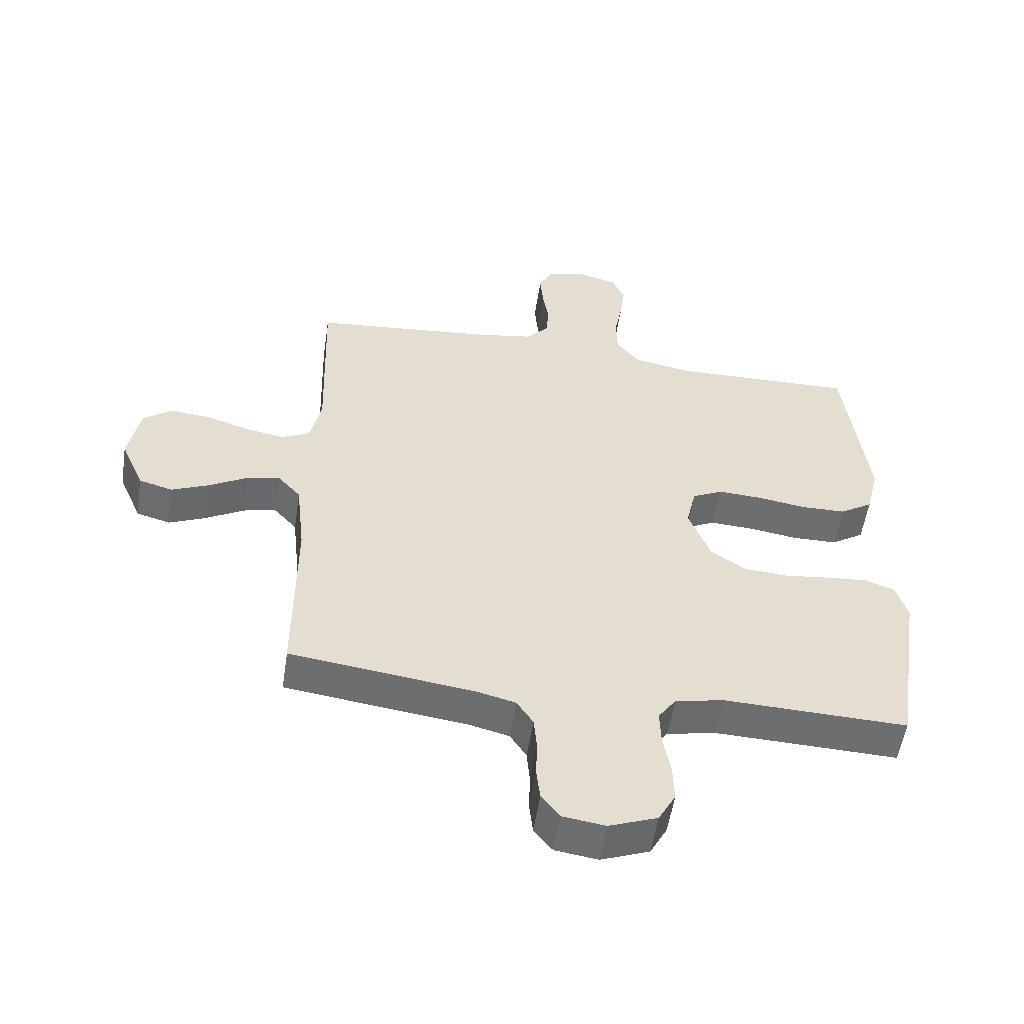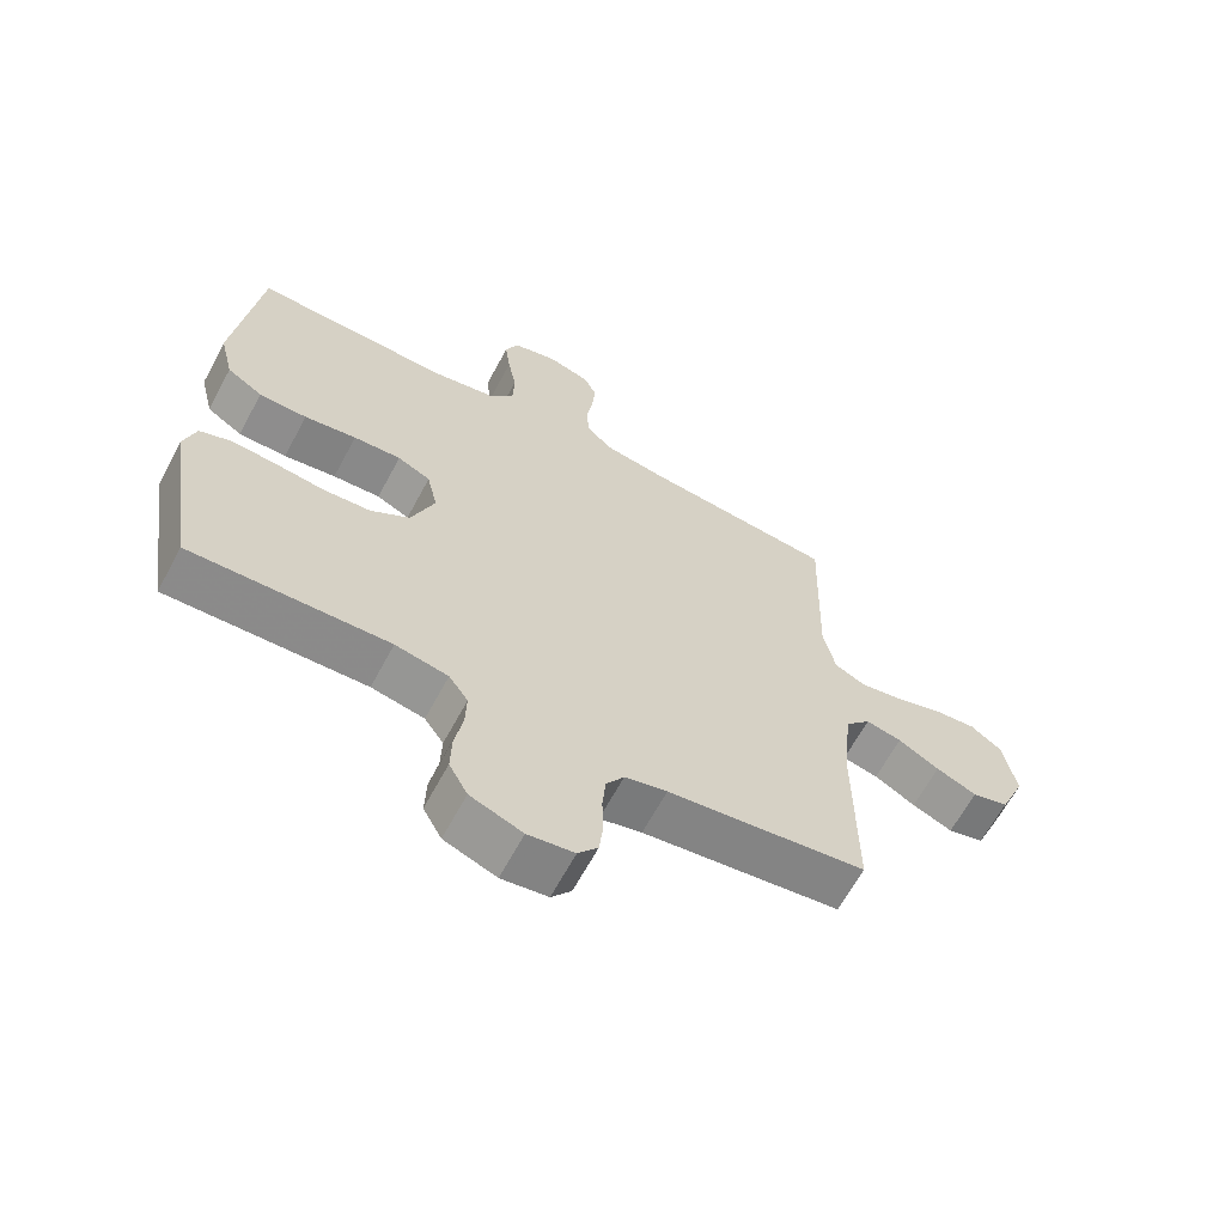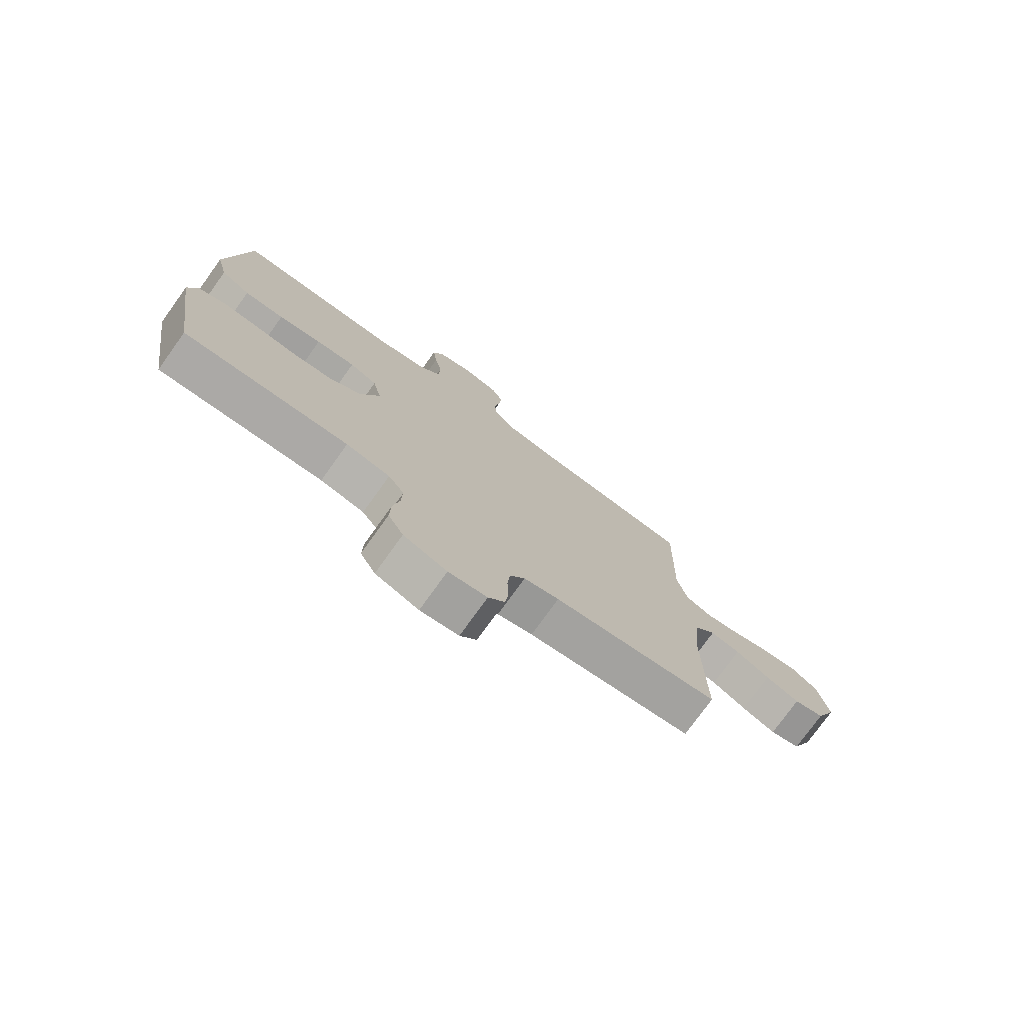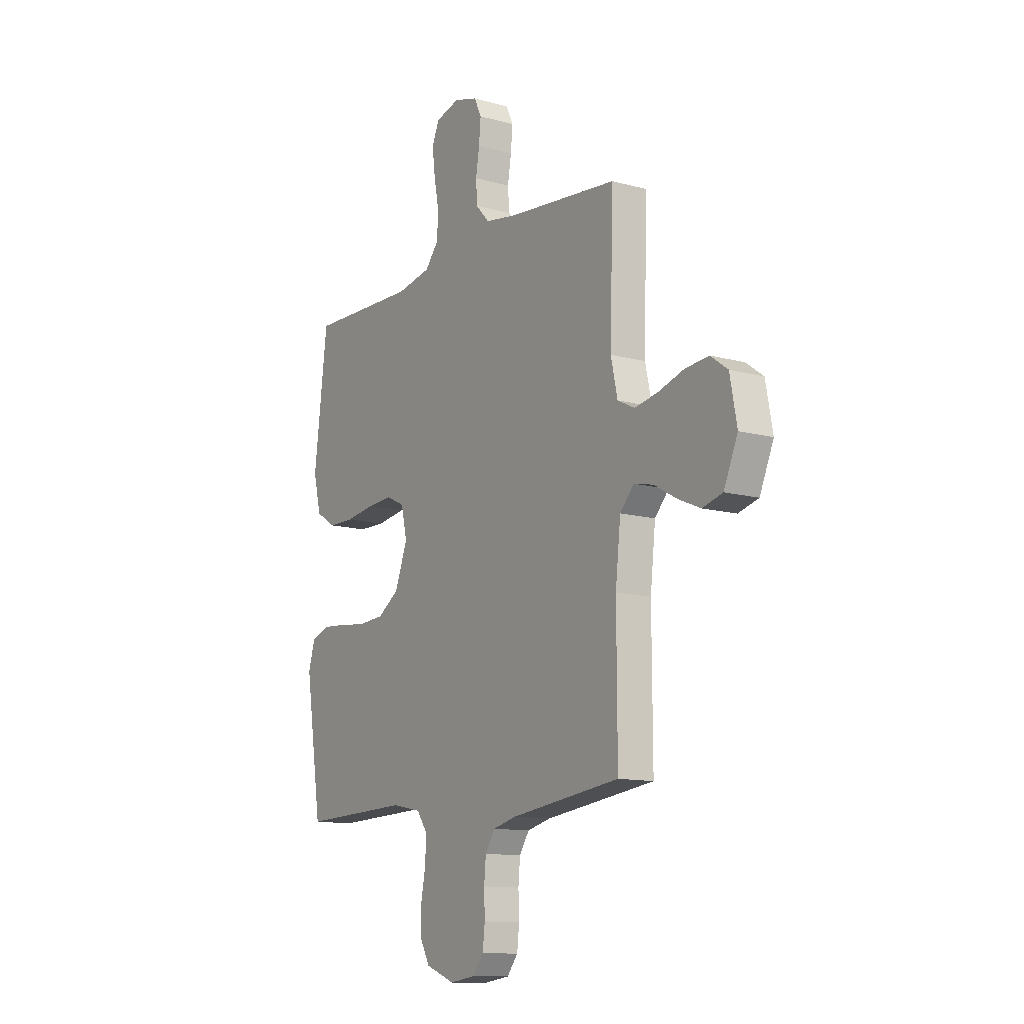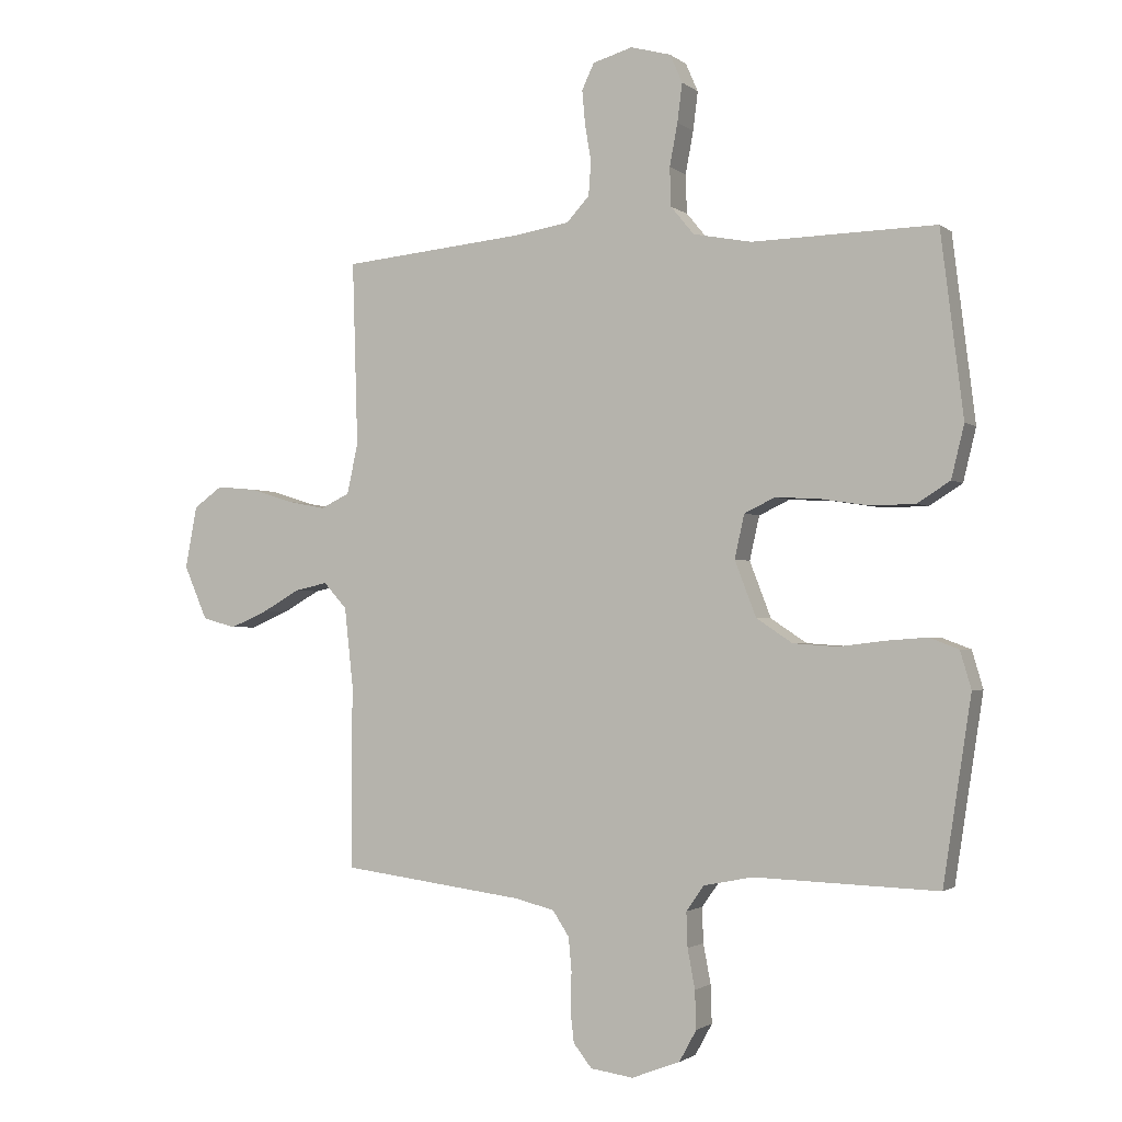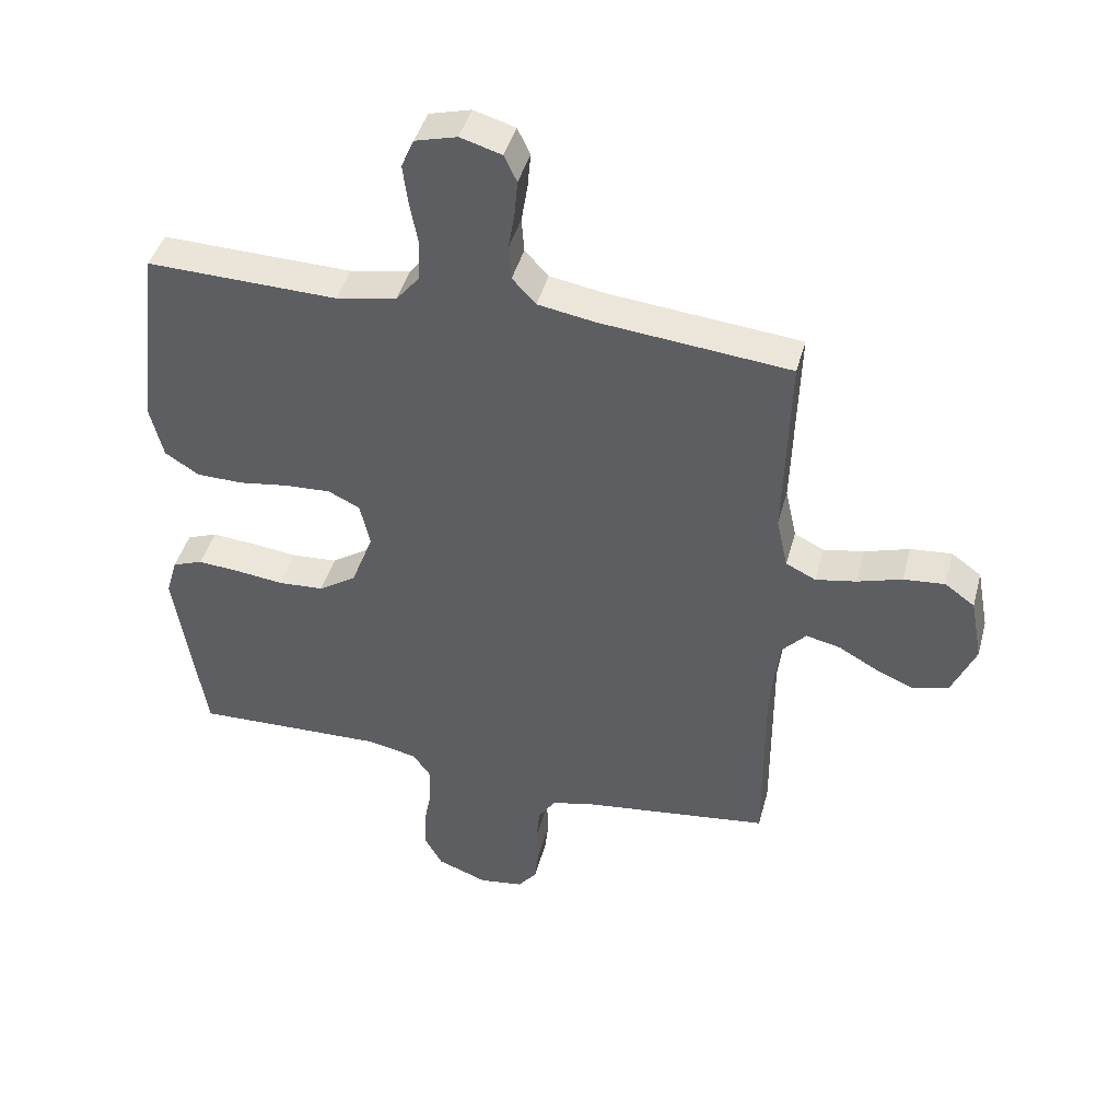
<metadata>
{"format":"obj","ext":"obj","renderer":"f3d","projection":"perspective","resolution":1024,"background":"white","views":[{"elev":-54.2,"azim":171.4,"up":"+Z"},{"elev":-64.4,"azim":-28.2,"up":"+Z"},{"elev":-76.5,"azim":-35.7,"up":"+Z"},{"elev":-12.2,"azim":57.0,"up":"+Z"},{"elev":-1.8,"azim":-156.3,"up":"+Z"},{"elev":43.6,"azim":14.9,"up":"+Z"}]}
</metadata>
<code>
v -0.5 0.07 0.5
v -0.2 0.07 0.493
v -0.105 0.07 0.511
v -0.067 0.07 0.557
v -0.065 0.07 0.62
v -0.078 0.07 0.689
v -0.086 0.07 0.752
v -0.066 0.07 0.798
v 0 0.07 0.816
v 0.065 0.07 0.797
v 0.085 0.07 0.755
v 0.08 0.07 0.699
v 0.07 0.07 0.639
v 0.074 0.07 0.584
v 0.111 0.07 0.544
v 0.2 0.07 0.529
v 0.5 0.07 0.5
v 0.491 0.07 0.2
v 0.509 0.07 0.118
v 0.556 0.07 0.095
v 0.62 0.07 0.107
v 0.69 0.07 0.129
v 0.755 0.07 0.135
v 0.802 0.07 0.101
v 0.821 0.07 0
v 0.783 0.07 -0.088
v 0.728 0.07 -0.103
v 0.667 0.07 -0.077
v 0.605 0.07 -0.042
v 0.551 0.07 -0.03
v 0.513 0.07 -0.072
v 0.499 0.07 -0.2
v 0.5 0.07 -0.5
v 0.2 0.07 -0.539
v 0.136 0.07 -0.555
v 0.109 0.07 -0.596
v 0.104 0.07 -0.651
v 0.106 0.07 -0.71
v 0.1 0.07 -0.763
v 0.07 0.07 -0.801
v 0 0.07 -0.811
v -0.079 0.07 -0.781
v -0.107 0.07 -0.73
v -0.105 0.07 -0.668
v -0.093 0.07 -0.604
v -0.091 0.07 -0.547
v -0.12 0.07 -0.506
v -0.2 0.07 -0.49
v -0.5 0.07 -0.5
v -0.546 0.07 -0.2
v -0.528 0.07 -0.139
v -0.48 0.07 -0.121
v -0.413 0.07 -0.126
v -0.338 0.07 -0.135
v -0.266 0.07 -0.13
v -0.207 0.07 -0.091
v -0.172 0.07 0
v -0.188 0.07 0.071
v -0.238 0.07 0.095
v -0.31 0.07 0.091
v -0.389 0.07 0.079
v -0.462 0.07 0.08
v -0.516 0.07 0.114
v -0.537 0.07 0.2
v -0.5 0 0.5
v -0.2 0 0.493
v -0.105 0 0.511
v -0.067 0 0.557
v -0.065 0 0.62
v -0.078 0 0.689
v -0.086 0 0.752
v -0.066 0 0.798
v 0 0 0.816
v 0.065 0 0.797
v 0.085 0 0.755
v 0.08 0 0.699
v 0.07 0 0.639
v 0.074 0 0.584
v 0.111 0 0.544
v 0.2 0 0.529
v 0.5 0 0.5
v 0.491 0 0.2
v 0.509 0 0.118
v 0.556 0 0.095
v 0.62 0 0.107
v 0.69 0 0.129
v 0.755 0 0.135
v 0.802 0 0.101
v 0.821 0 0
v 0.783 0 -0.088
v 0.728 0 -0.103
v 0.667 0 -0.077
v 0.605 0 -0.042
v 0.551 0 -0.03
v 0.513 0 -0.072
v 0.499 0 -0.2
v 0.5 0 -0.5
v 0.2 0 -0.539
v 0.136 0 -0.555
v 0.109 0 -0.596
v 0.104 0 -0.651
v 0.106 0 -0.71
v 0.1 0 -0.763
v 0.07 0 -0.801
v 0 0 -0.811
v -0.079 0 -0.781
v -0.107 0 -0.73
v -0.105 0 -0.668
v -0.093 0 -0.604
v -0.091 0 -0.547
v -0.12 0 -0.506
v -0.2 0 -0.49
v -0.5 0 -0.5
v -0.546 0 -0.2
v -0.528 0 -0.139
v -0.48 0 -0.121
v -0.413 0 -0.126
v -0.338 0 -0.135
v -0.266 0 -0.13
v -0.207 0 -0.091
v -0.172 0 0
v -0.188 0 0.071
v -0.238 0 0.095
v -0.31 0 0.091
v -0.389 0 0.079
v -0.462 0 0.08
v -0.516 0 0.114
v -0.537 0 0.2
f 64 1 2
f 63 64 2
f 62 63 2
f 61 62 2
f 60 61 2
f 59 60 2 3
f 58 59 3 4
f 57 58 4
f 52 53 54
f 51 52 54
f 50 51 54
f 49 50 54
f 48 49 54
f 47 48 54 55
f 46 47 55 56
f 43 44 45
f 42 43 45
f 41 42 45
f 40 41 45
f 39 40 45
f 38 39 45
f 37 38 45
f 36 37 45 46
f 46 56 57
f 36 46 57
f 35 36 57
f 32 33 34
f 35 57 4
f 34 35 4
f 32 34 4
f 31 32 4
f 27 28 29
f 26 27 29
f 25 26 29
f 24 25 29
f 23 24 29
f 22 23 29
f 21 22 29
f 20 21 29 30
f 16 17 18
f 15 16 18 19
f 11 12 13
f 10 11 13
f 9 10 13
f 8 9 13
f 7 8 13
f 6 7 13
f 5 6 13
f 5 13 14
f 4 5 14 15
f 19 20 30 31
f 4 15 19 31
f 66 65 128
f 66 128 127
f 66 127 126
f 66 126 125
f 66 125 124
f 67 66 124 123
f 68 67 123 122
f 68 122 121
f 118 117 116
f 118 116 115
f 118 115 114
f 118 114 113
f 118 113 112
f 119 118 112 111
f 120 119 111 110
f 109 108 107
f 109 107 106
f 109 106 105
f 109 105 104
f 109 104 103
f 109 103 102
f 109 102 101
f 110 109 101 100
f 121 120 110
f 121 110 100
f 121 100 99
f 98 97 96
f 68 121 99
f 68 99 98
f 68 98 96
f 68 96 95
f 93 92 91
f 93 91 90
f 93 90 89
f 93 89 88
f 93 88 87
f 93 87 86
f 93 86 85
f 94 93 85 84
f 82 81 80
f 83 82 80 79
f 77 76 75
f 77 75 74
f 77 74 73
f 77 73 72
f 77 72 71
f 77 71 70
f 77 70 69
f 78 77 69
f 79 78 69 68
f 95 94 84 83
f 95 83 79 68
f 1 65 66 2
f 2 66 67 3
f 3 67 68 4
f 4 68 69 5
f 5 69 70 6
f 6 70 71 7
f 7 71 72 8
f 8 72 73 9
f 9 73 74 10
f 10 74 75 11
f 11 75 76 12
f 12 76 77 13
f 13 77 78 14
f 14 78 79 15
f 15 79 80 16
f 16 80 81 17
f 17 81 82 18
f 18 82 83 19
f 19 83 84 20
f 20 84 85 21
f 21 85 86 22
f 22 86 87 23
f 23 87 88 24
f 24 88 89 25
f 25 89 90 26
f 26 90 91 27
f 27 91 92 28
f 28 92 93 29
f 29 93 94 30
f 30 94 95 31
f 31 95 96 32
f 32 96 97 33
f 33 97 98 34
f 34 98 99 35
f 35 99 100 36
f 36 100 101 37
f 37 101 102 38
f 38 102 103 39
f 39 103 104 40
f 40 104 105 41
f 41 105 106 42
f 42 106 107 43
f 43 107 108 44
f 44 108 109 45
f 45 109 110 46
f 46 110 111 47
f 47 111 112 48
f 48 112 113 49
f 49 113 114 50
f 50 114 115 51
f 51 115 116 52
f 52 116 117 53
f 53 117 118 54
f 54 118 119 55
f 55 119 120 56
f 56 120 121 57
f 57 121 122 58
f 58 122 123 59
f 59 123 124 60
f 60 124 125 61
f 61 125 126 62
f 62 126 127 63
f 63 127 128 64
f 64 128 65 1

</code>
